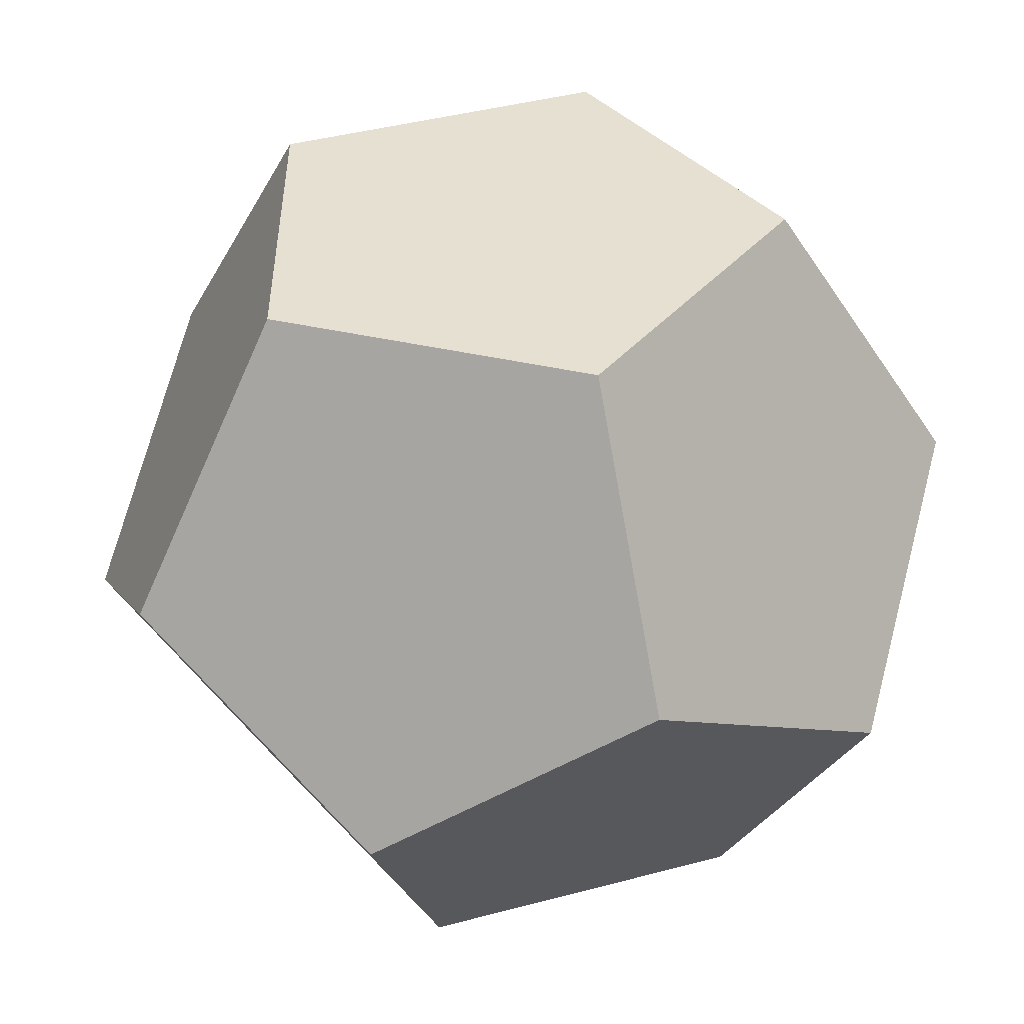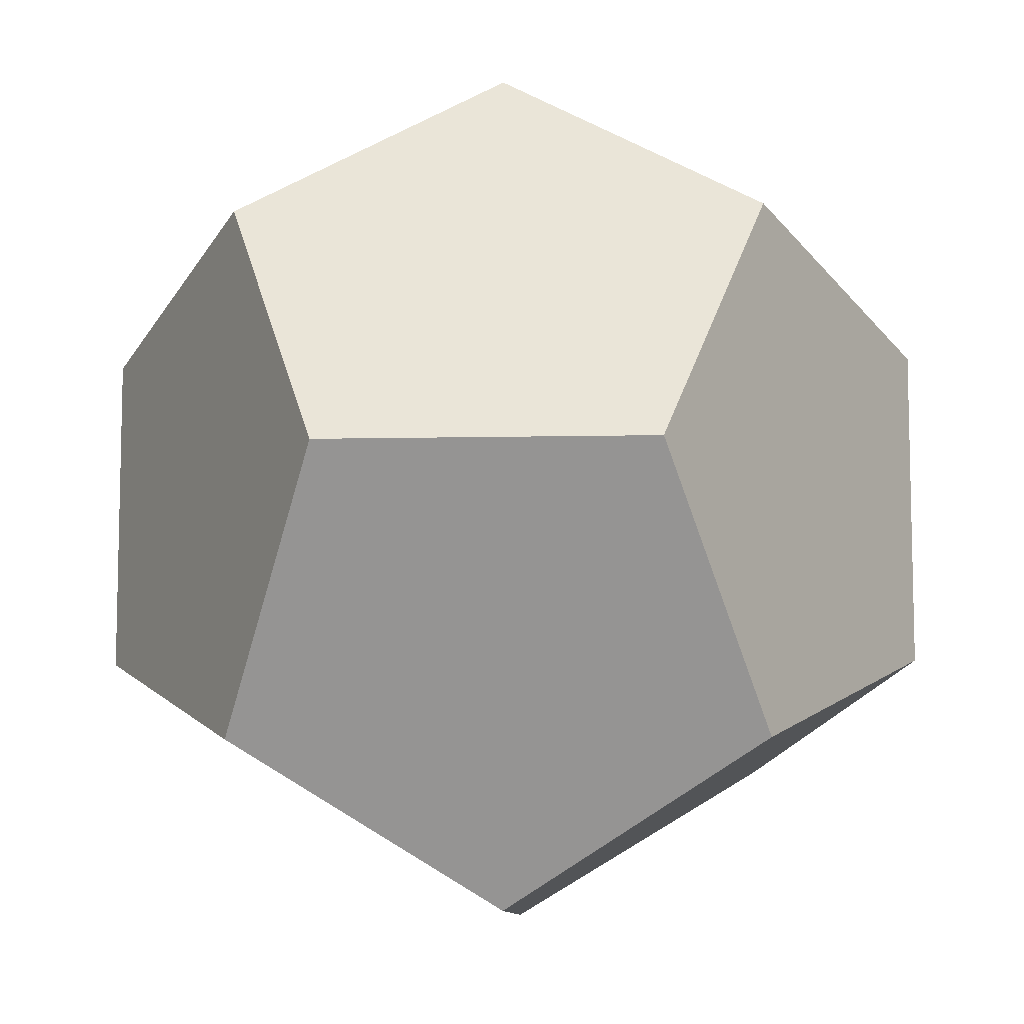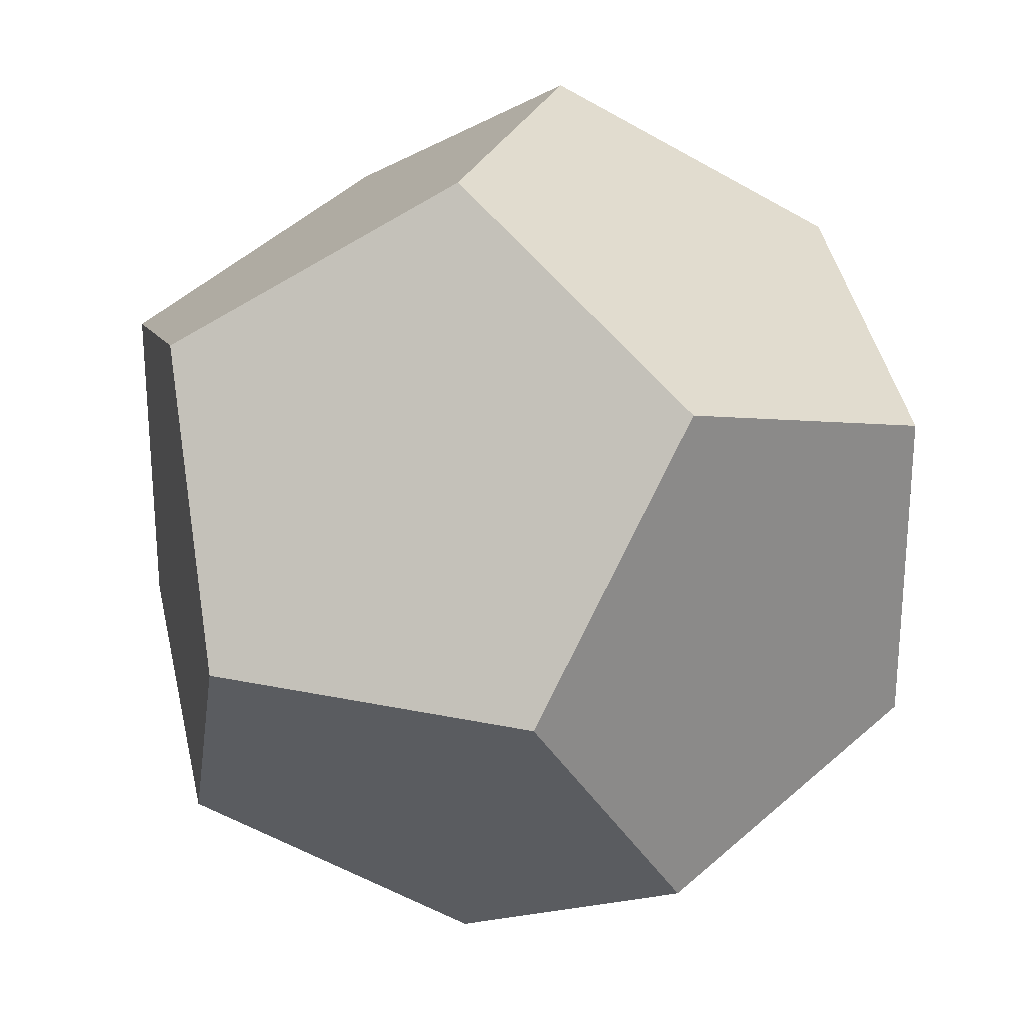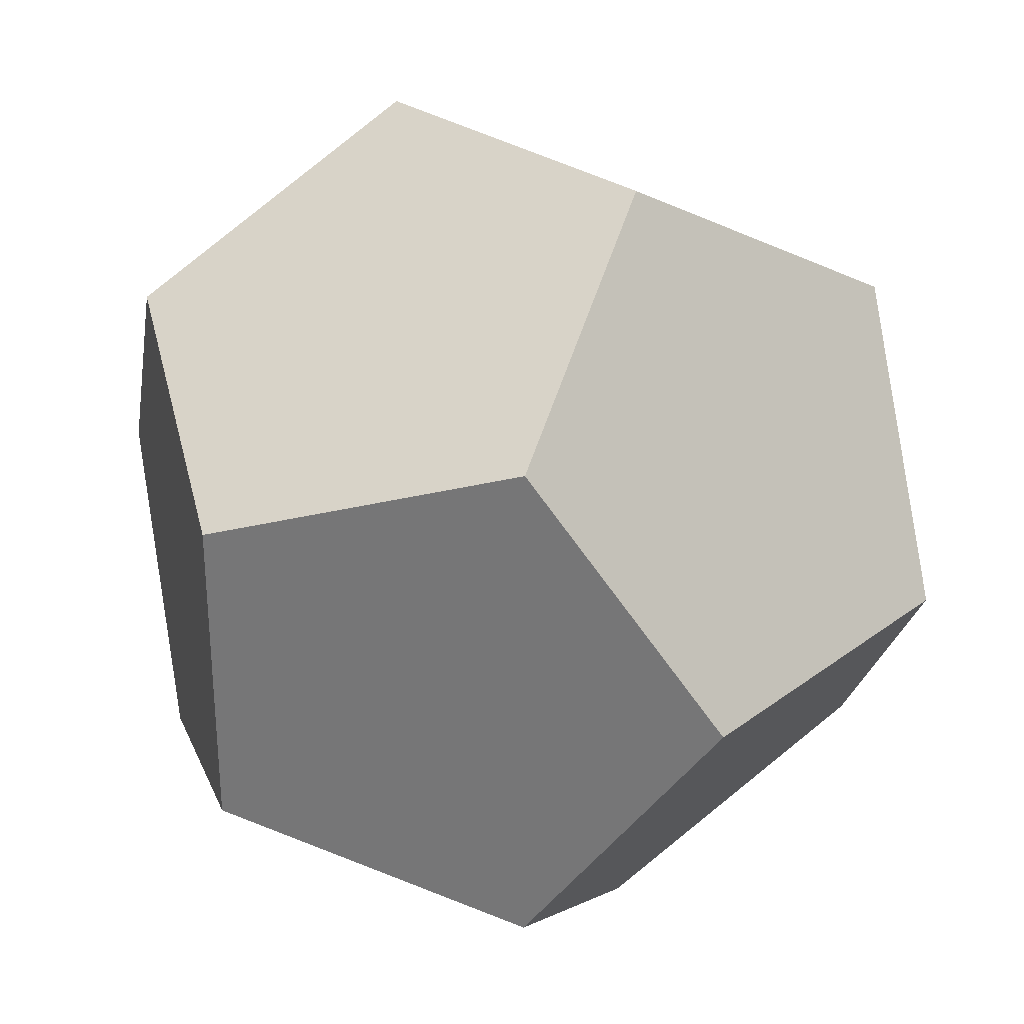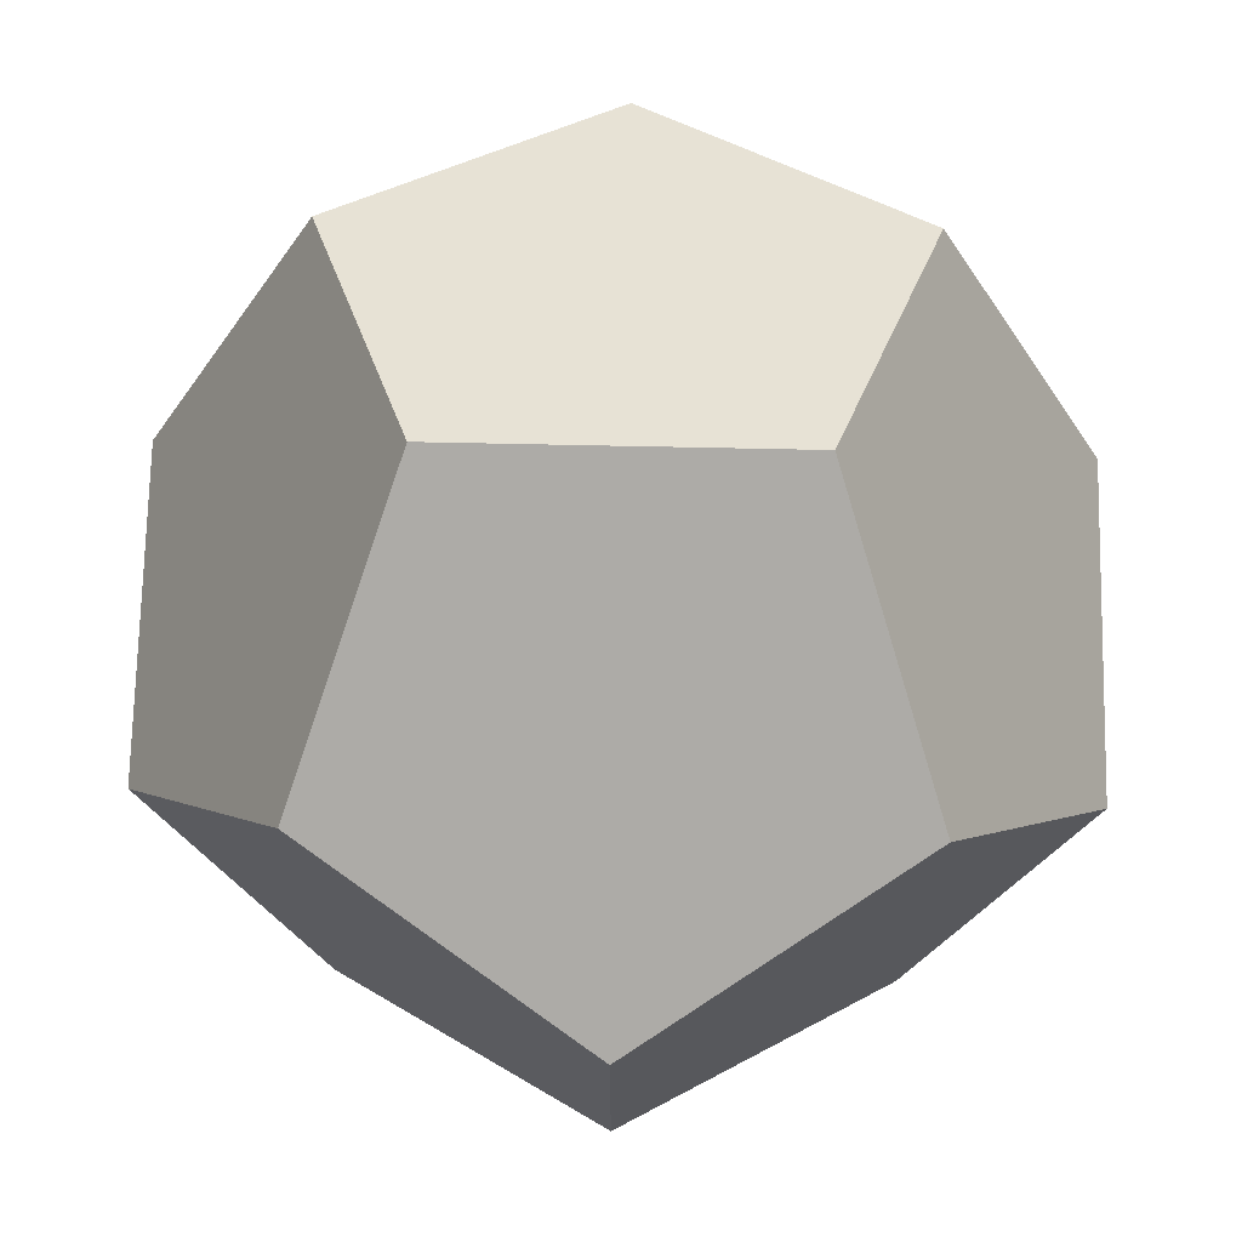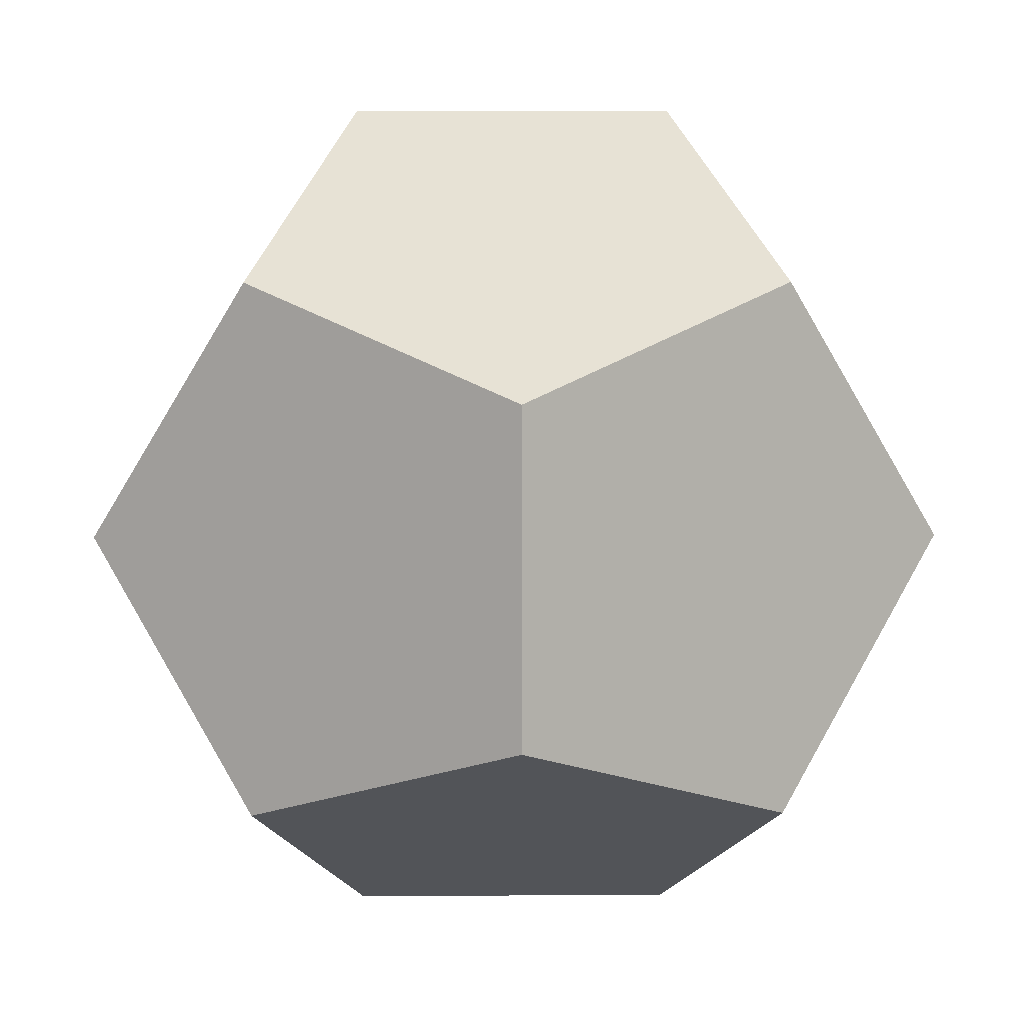
<metadata>
{"format":"obj","ext":"obj","renderer":"f3d","projection":"perspective","resolution":1024,"background":"white","views":[{"elev":-52.0,"azim":-147.2,"up":"+Z"},{"elev":-9.3,"azim":-176.8,"up":"+Y"},{"elev":26.3,"azim":108.4,"up":"+Z"},{"elev":31.2,"azim":133.2,"up":"+Y"},{"elev":71.8,"azim":-178.8,"up":"+Z"},{"elev":8.6,"azim":-91.2,"up":"+Y"}]}
</metadata>
<code>
g joint_11_Mesh
v -0.1875 1 8.241
v -0.4909 1.188 8.732
v -0.3034 1.303 8.429
v -0.4909 0.8125 8.732
v -0.3034 0.6966 8.429
v 0 1.491 8.544
v -0 1.491 8.919
v -0.3034 1.303 9.035
v -0.1875 1 9.223
v -0.3034 0.6966 9.035
v 0 0.5091 8.544
v -0 0.5091 8.919
v 0.1875 1 9.223
v 0.4909 1.188 8.732
v 0.3034 1.303 9.035
v 0.4909 0.8125 8.732
v 0.3034 0.6966 9.035
v 0.1875 1 8.241
v 0.3034 1.303 8.429
v 0.3034 0.6966 8.429
f 1 2 3
f 1 4 2
f 4 1 5
f 2 6 3
f 2 7 6
f 7 2 8
f 2 9 8
f 4 9 2
f 9 4 10
f 11 4 5
f 12 4 11
f 4 12 10
f 13 14 15
f 13 16 14
f 16 13 17
f 14 18 19
f 16 18 14
f 18 16 20
f 6 14 19
f 7 14 6
f 14 7 15
f 16 11 20
f 16 12 11
f 12 16 17
f 6 1 3
f 6 18 1
f 18 6 19
f 1 11 5
f 18 11 1
f 11 18 20
f 9 7 8
f 13 7 9
f 7 13 15
f 12 9 10
f 12 13 9
f 13 12 17

</code>
